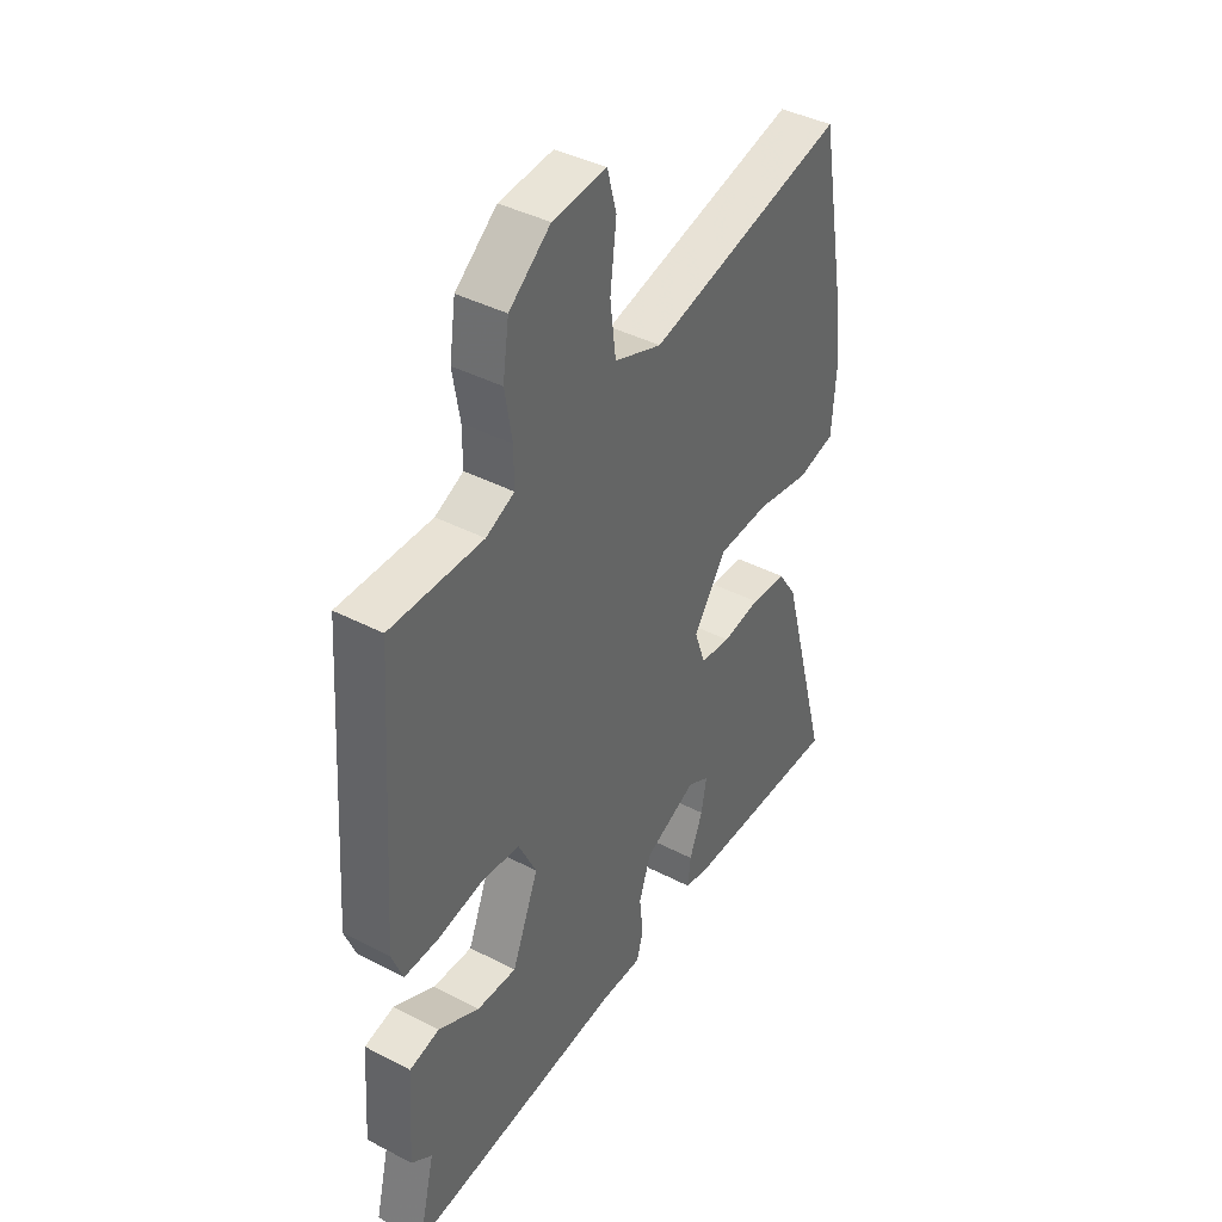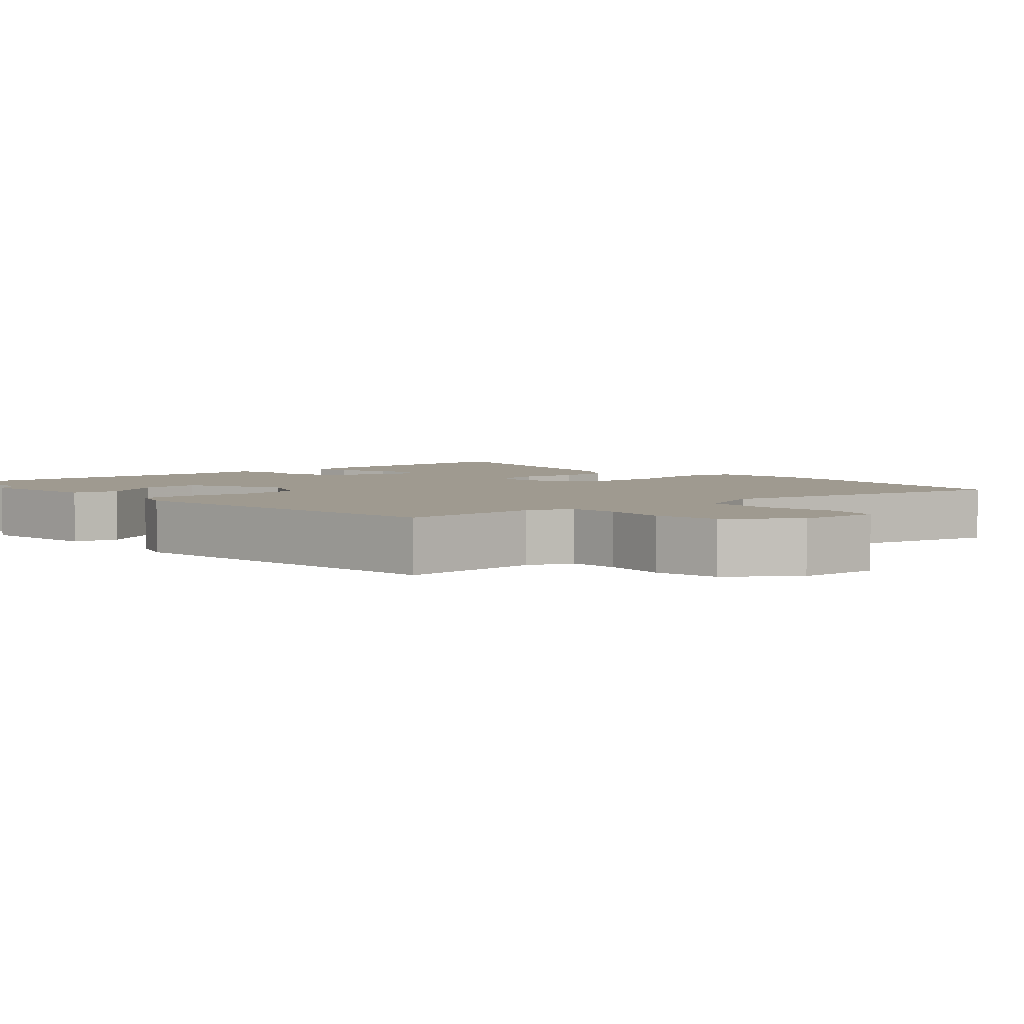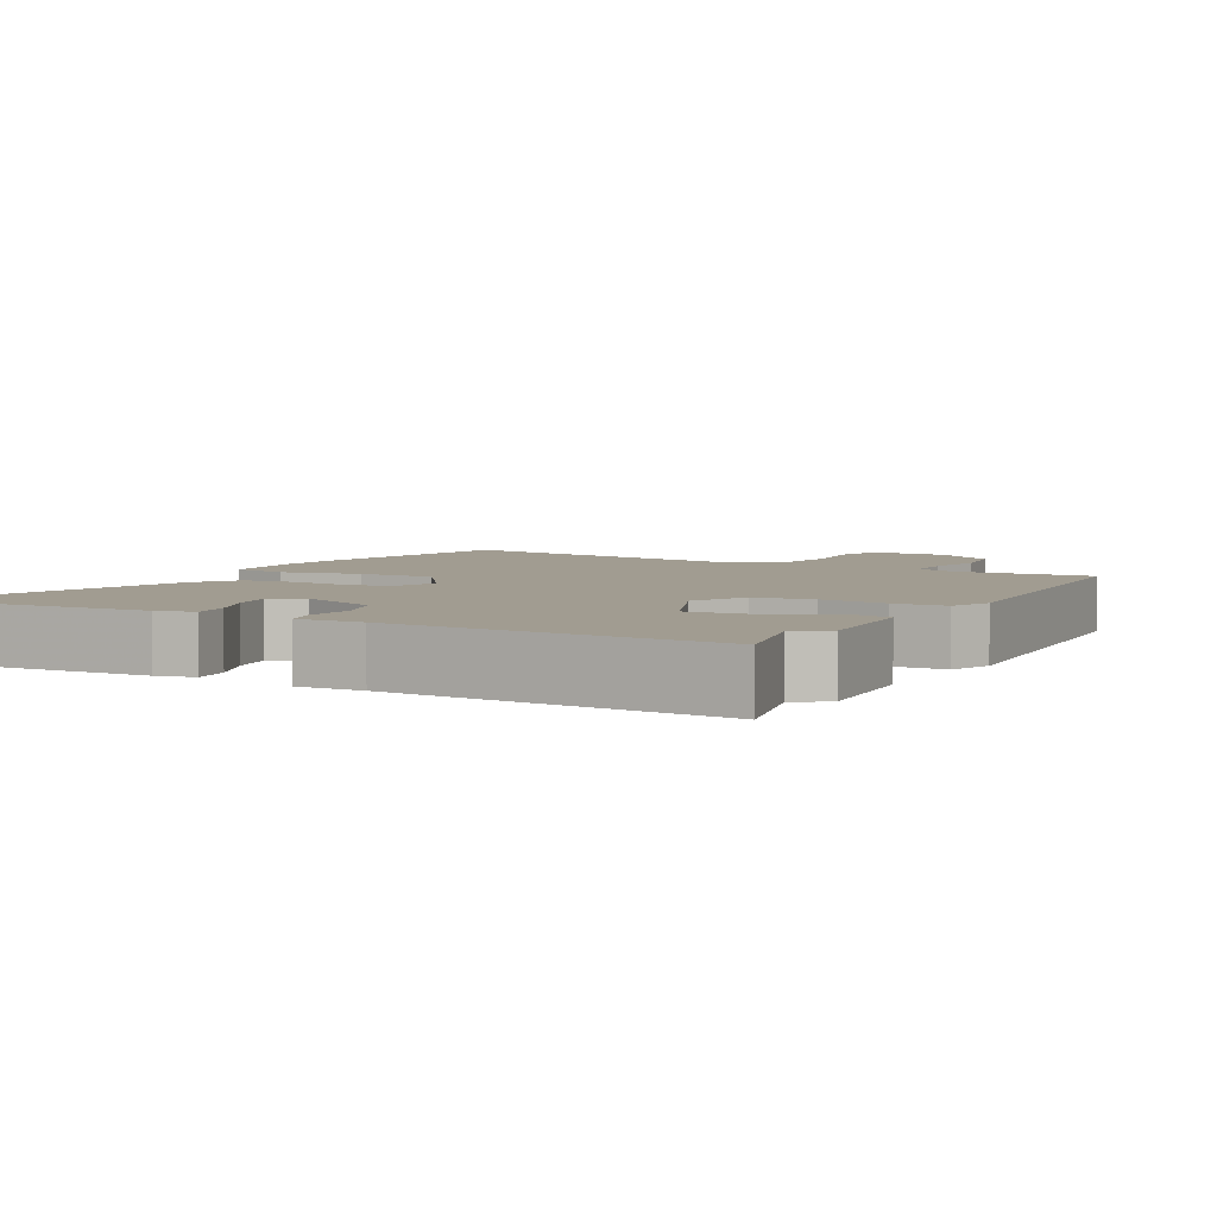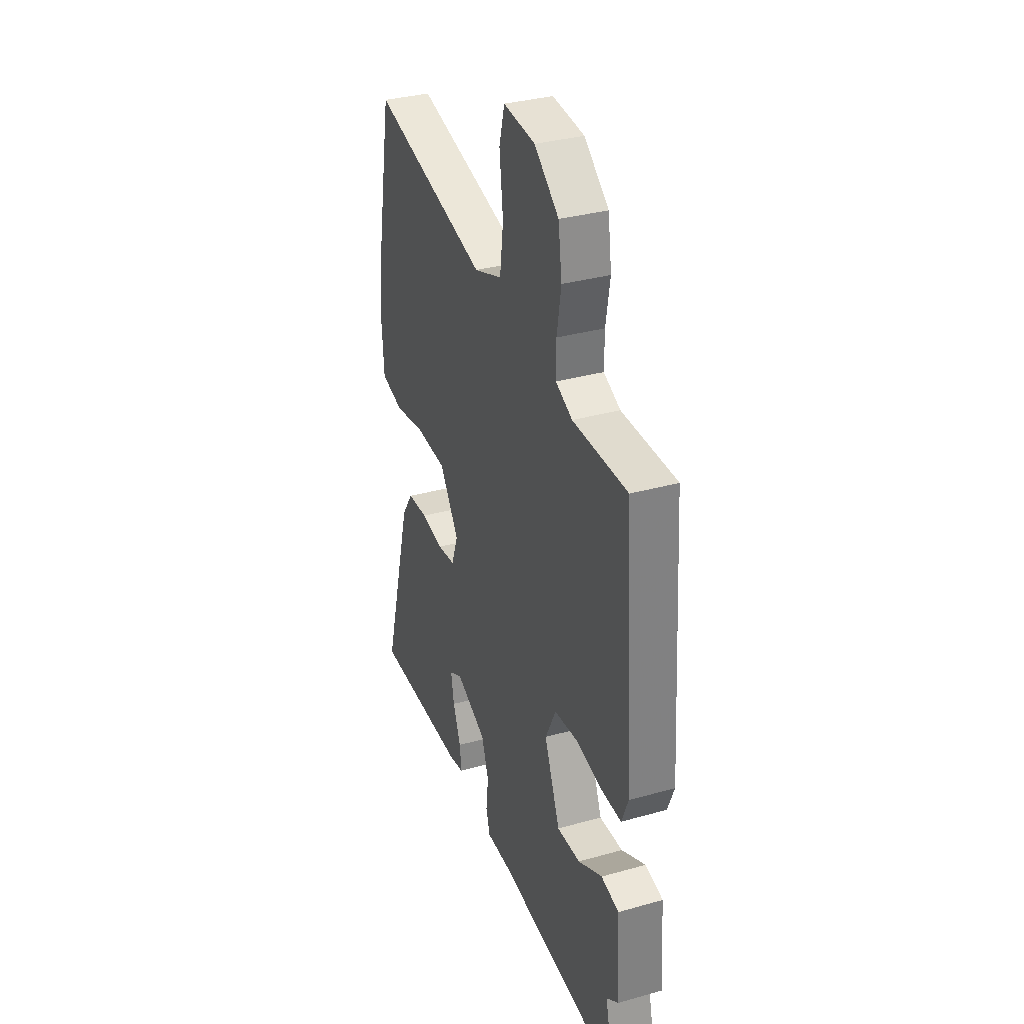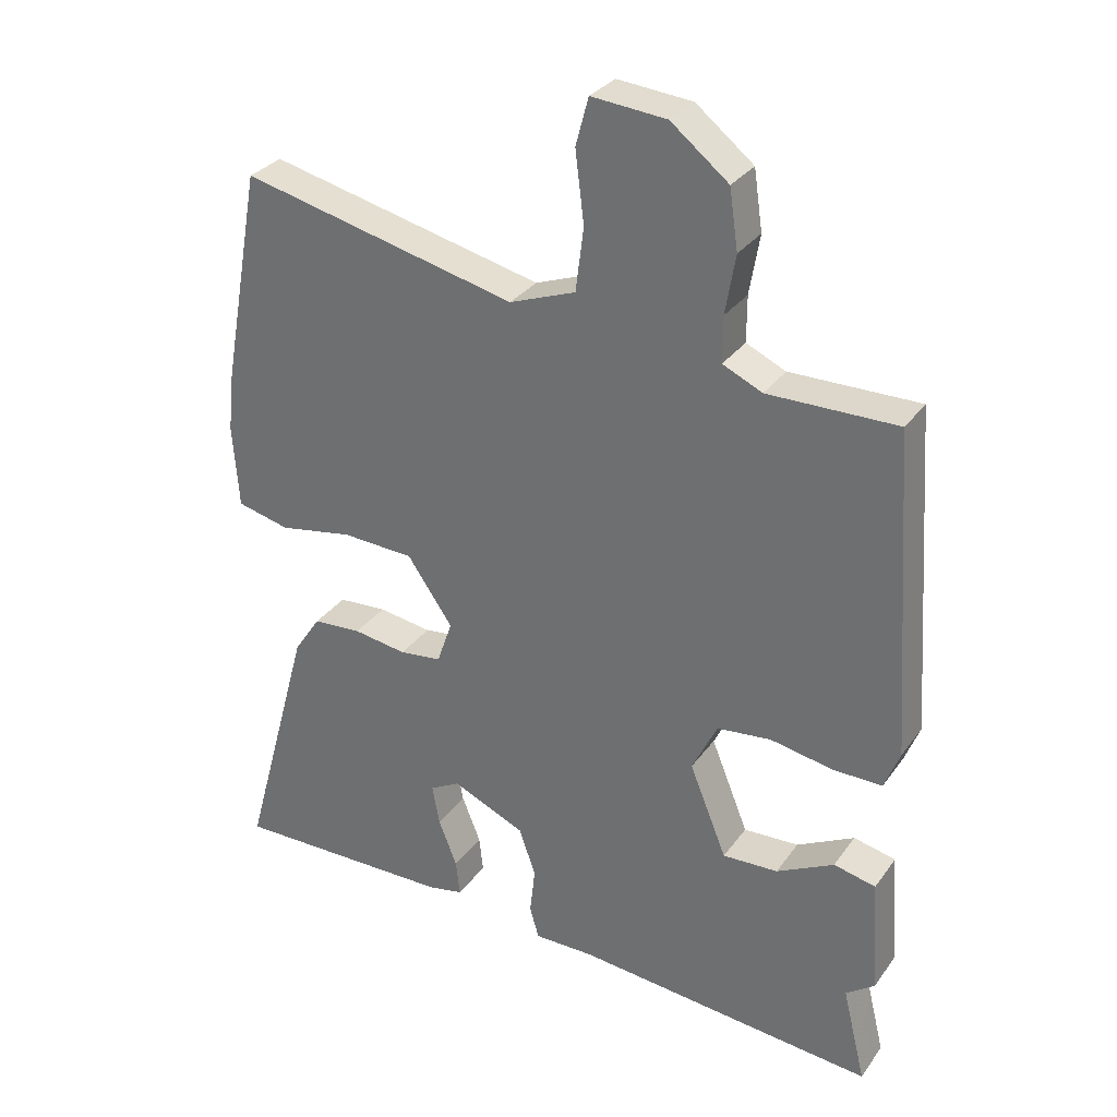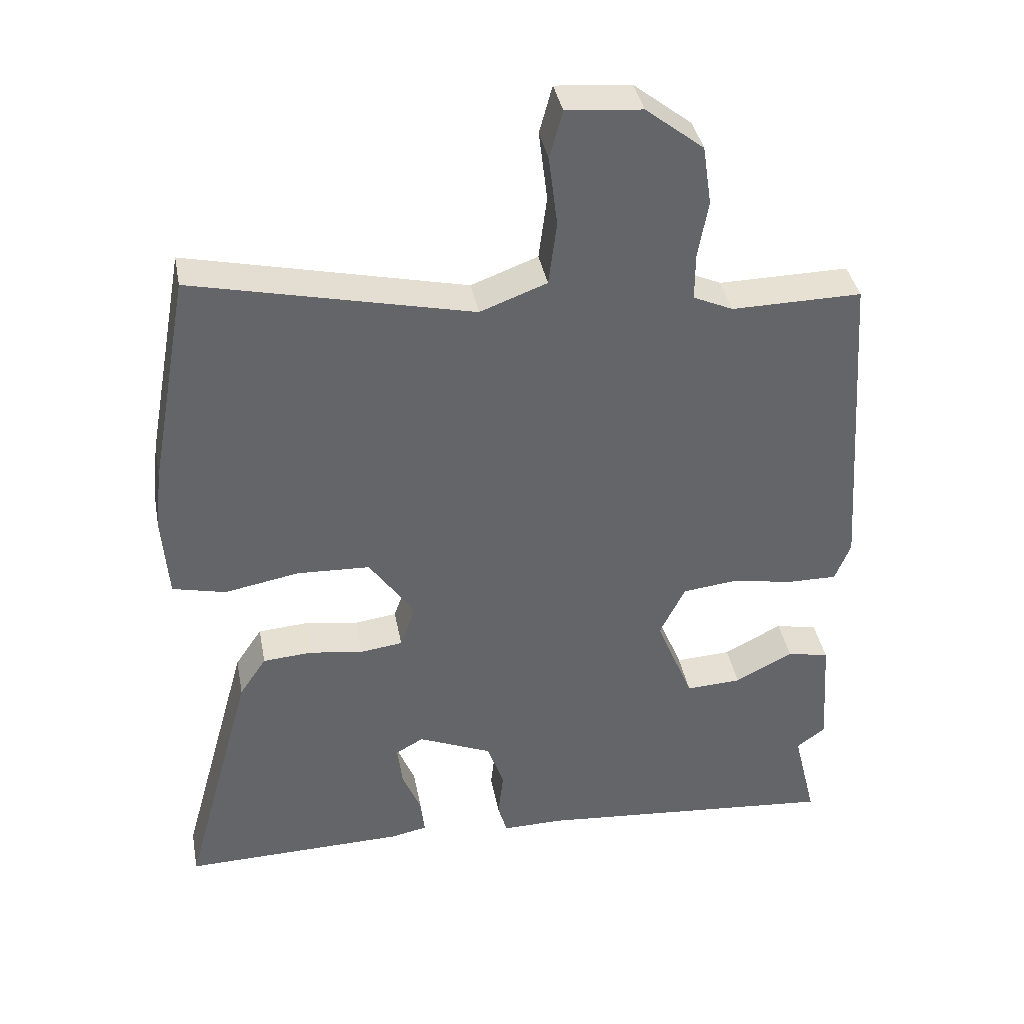
<metadata>
{"format":"obj","ext":"obj","renderer":"f3d","projection":"perspective","resolution":1024,"background":"white","views":[{"elev":41.0,"azim":-57.7,"up":"+Z"},{"elev":3.9,"azim":-43.8,"up":"+Y"},{"elev":4.5,"azim":-152.1,"up":"+Y"},{"elev":34.1,"azim":-110.8,"up":"+Z"},{"elev":31.1,"azim":-150.5,"up":"+Z"},{"elev":39.0,"azim":169.3,"up":"+Z"}]}
</metadata>
<code>
v 0.477 0.07 0.626
v 0.536 0.07 0.304
v 0.546 0.07 0.214
v 0.537 0.07 0.089
v 0.458 0.07 0.07
v 0.347 0.07 0.09
v 0.239 0.07 0.085
v 0.171 0.07 -0.013
v 0.194 0.07 -0.079
v 0.257 0.07 -0.087
v 0.337 0.07 -0.075
v 0.41 0.07 -0.08
v 0.45 0.07 -0.14
v 0.555 0.07 -0.523
v 0.22 0.07 -0.517
v 0.167 0.07 -0.506
v 0.173 0.07 -0.452
v 0.201 0.07 -0.382
v 0.212 0.07 -0.321
v 0.167 0.07 -0.296
v 0.057 0.07 -0.344
v 0.032 0.07 -0.416
v 0.04 0.07 -0.488
v 0.026 0.07 -0.536
v -0.064 0.07 -0.535
v -0.518 0.07 -0.576
v -0.483 0.07 -0.432
v -0.526 0.07 -0.4
v -0.514 0.07 -0.226
v -0.451 0.07 -0.212
v -0.365 0.07 -0.257
v -0.282 0.07 -0.261
v -0.226 0.07 -0.123
v -0.264 0.07 -0.045
v -0.345 0.07 -0.036
v -0.438 0.07 -0.053
v -0.512 0.07 -0.054
v -0.535 0.07 0.005
v -0.501 0.07 0.491
v -0.308 0.07 0.489
v -0.249 0.07 0.516
v -0.249 0.07 0.584
v -0.264 0.07 0.672
v -0.251 0.07 0.76
v -0.165 0.07 0.828
v -0.053 0.07 0.838
v -0.034 0.07 0.767
v -0.047 0.07 0.662
v -0.035 0.07 0.567
v 0.064 0.07 0.53
v 0.477 0 0.626
v 0.536 0 0.304
v 0.546 0 0.214
v 0.537 0 0.089
v 0.458 0 0.07
v 0.347 0 0.09
v 0.239 0 0.085
v 0.171 0 -0.013
v 0.194 0 -0.079
v 0.257 0 -0.087
v 0.337 0 -0.075
v 0.41 0 -0.08
v 0.45 0 -0.14
v 0.555 0 -0.523
v 0.22 0 -0.517
v 0.167 0 -0.506
v 0.173 0 -0.452
v 0.201 0 -0.382
v 0.212 0 -0.321
v 0.167 0 -0.296
v 0.057 0 -0.344
v 0.032 0 -0.416
v 0.04 0 -0.488
v 0.026 0 -0.536
v -0.064 0 -0.535
v -0.518 0 -0.576
v -0.483 0 -0.432
v -0.526 0 -0.4
v -0.514 0 -0.226
v -0.451 0 -0.212
v -0.365 0 -0.257
v -0.282 0 -0.261
v -0.226 0 -0.123
v -0.264 0 -0.045
v -0.345 0 -0.036
v -0.438 0 -0.053
v -0.512 0 -0.054
v -0.535 0 0.005
v -0.501 0 0.491
v -0.308 0 0.489
v -0.249 0 0.516
v -0.249 0 0.584
v -0.264 0 0.672
v -0.251 0 0.76
v -0.165 0 0.828
v -0.053 0 0.838
v -0.034 0 0.767
v -0.047 0 0.662
v -0.035 0 0.567
v 0.064 0 0.53
f 46 47 48
f 45 46 48
f 44 45 48
f 43 44 48
f 42 43 48
f 41 42 48 49
f 40 41 49 50
f 38 39 40
f 37 38 40
f 36 37 40
f 35 36 40
f 34 35 40 50
f 29 30 31
f 28 29 31
f 27 28 31
f 27 31 32
f 26 27 32
f 25 26 32
f 25 32 33
f 24 25 33
f 23 24 33
f 22 23 33
f 16 17 18
f 15 16 18
f 14 15 18
f 13 14 18
f 12 13 18
f 11 12 18
f 10 11 18 19
f 9 10 19 20
f 4 5 6
f 3 4 6
f 2 3 6
f 1 2 6
f 50 1 6
f 50 6 7
f 33 34 50
f 22 33 50
f 21 22 50
f 8 9 20 21
f 8 21 50
f 7 8 50
f 98 97 96
f 98 96 95
f 98 95 94
f 98 94 93
f 98 93 92
f 99 98 92 91
f 100 99 91 90
f 90 89 88
f 90 88 87
f 90 87 86
f 90 86 85
f 100 90 85 84
f 81 80 79
f 81 79 78
f 81 78 77
f 82 81 77
f 82 77 76
f 82 76 75
f 83 82 75
f 83 75 74
f 83 74 73
f 83 73 72
f 68 67 66
f 68 66 65
f 68 65 64
f 68 64 63
f 68 63 62
f 68 62 61
f 69 68 61 60
f 70 69 60 59
f 56 55 54
f 56 54 53
f 56 53 52
f 56 52 51
f 56 51 100
f 57 56 100
f 100 84 83
f 100 83 72
f 100 72 71
f 71 70 59 58
f 100 71 58
f 100 58 57
f 1 51 52 2
f 2 52 53 3
f 3 53 54 4
f 4 54 55 5
f 5 55 56 6
f 6 56 57 7
f 7 57 58 8
f 8 58 59 9
f 9 59 60 10
f 10 60 61 11
f 11 61 62 12
f 12 62 63 13
f 13 63 64 14
f 14 64 65 15
f 15 65 66 16
f 16 66 67 17
f 17 67 68 18
f 18 68 69 19
f 19 69 70 20
f 20 70 71 21
f 21 71 72 22
f 22 72 73 23
f 23 73 74 24
f 24 74 75 25
f 25 75 76 26
f 26 76 77 27
f 27 77 78 28
f 28 78 79 29
f 29 79 80 30
f 30 80 81 31
f 31 81 82 32
f 32 82 83 33
f 33 83 84 34
f 34 84 85 35
f 35 85 86 36
f 36 86 87 37
f 37 87 88 38
f 38 88 89 39
f 39 89 90 40
f 40 90 91 41
f 41 91 92 42
f 42 92 93 43
f 43 93 94 44
f 44 94 95 45
f 45 95 96 46
f 46 96 97 47
f 47 97 98 48
f 48 98 99 49
f 49 99 100 50
f 50 100 51 1

</code>
